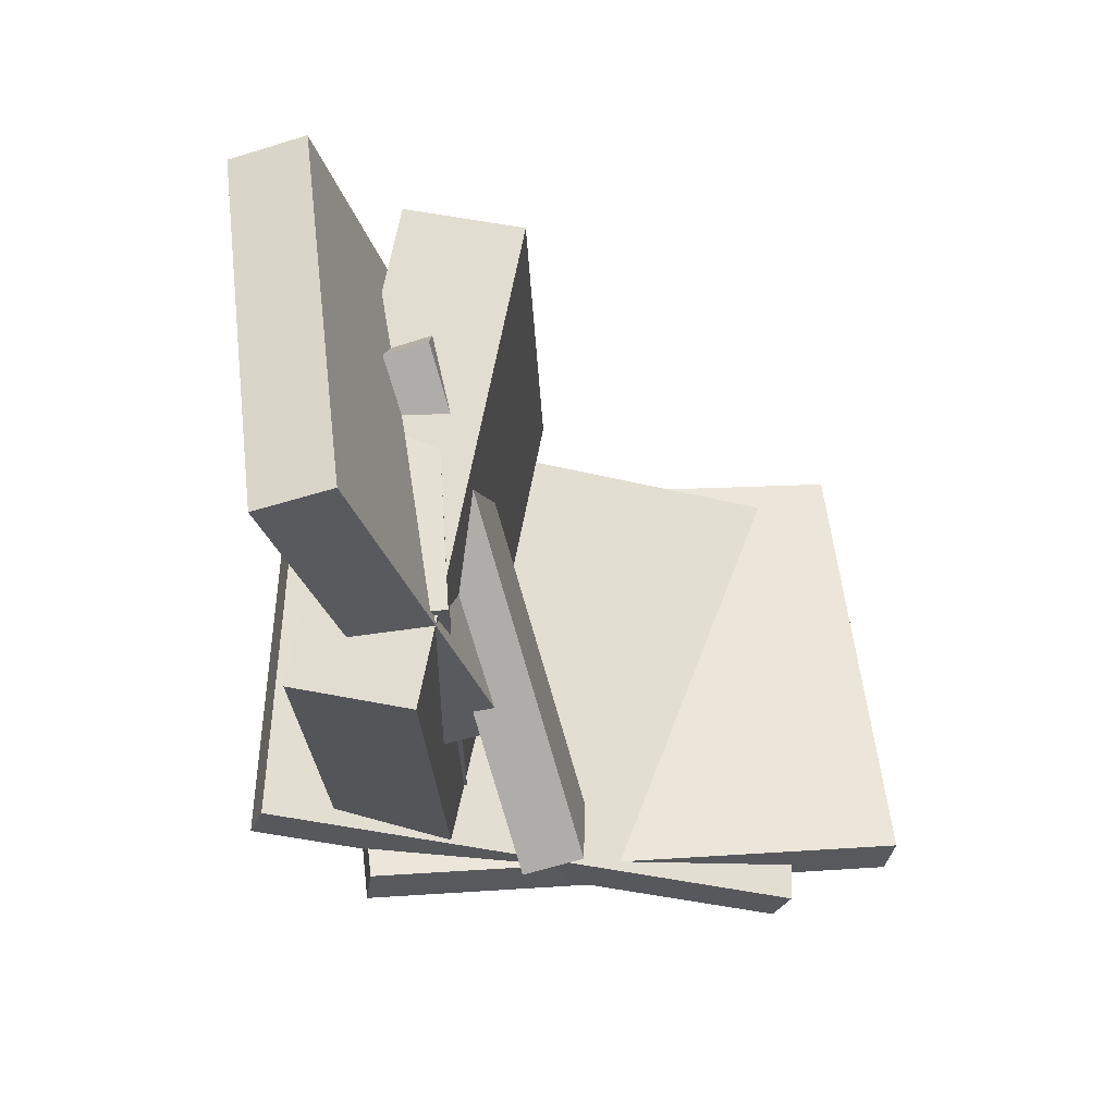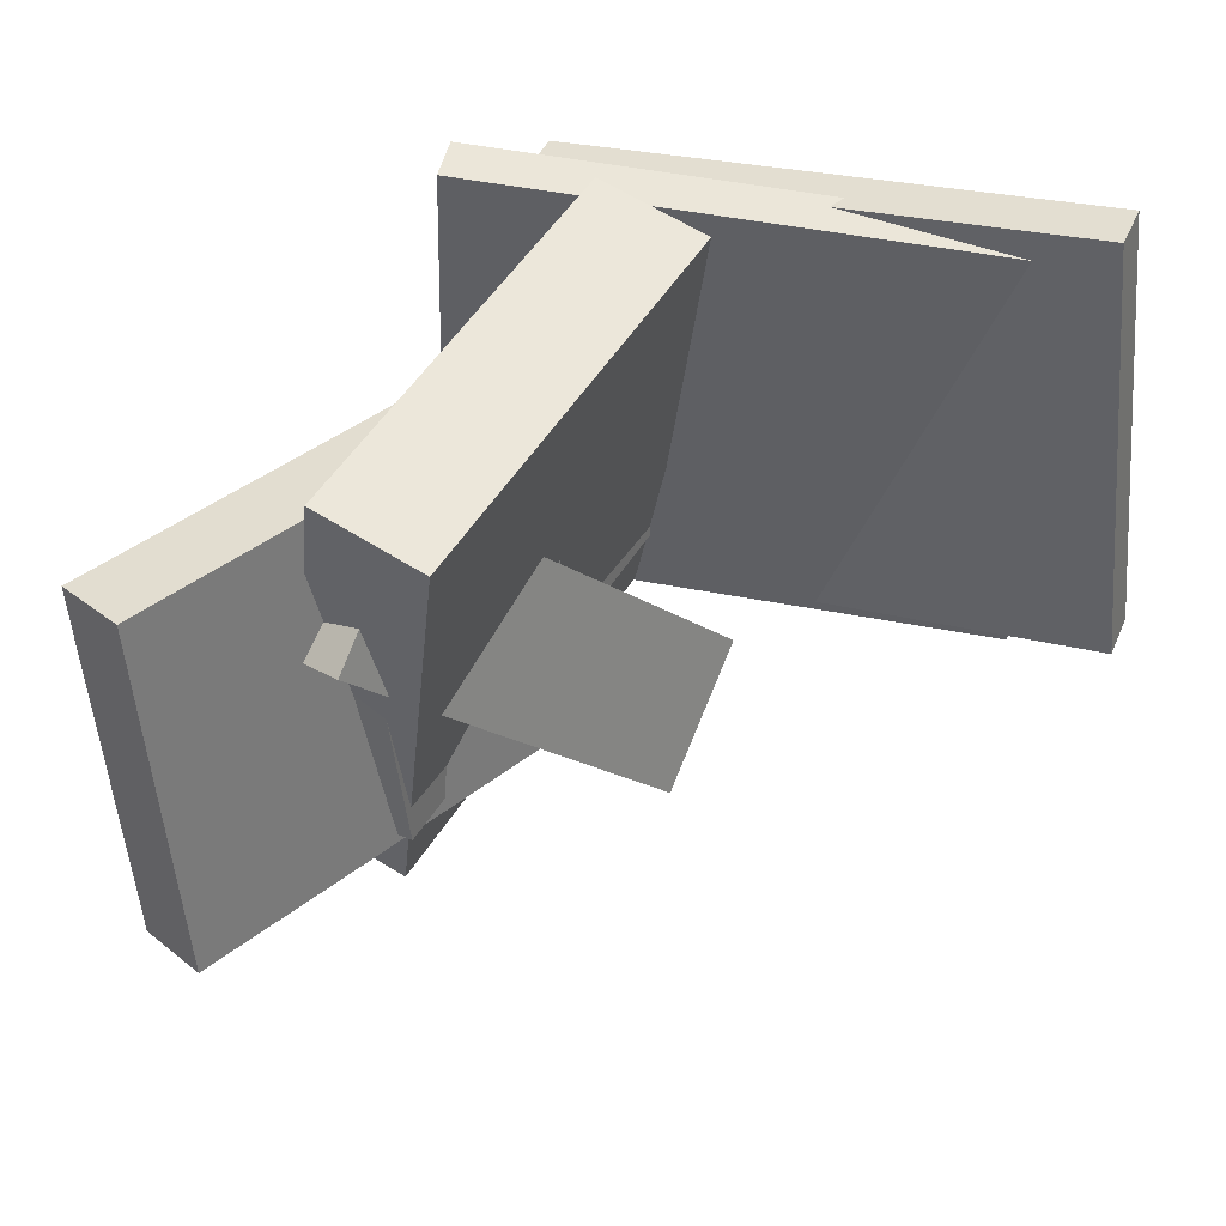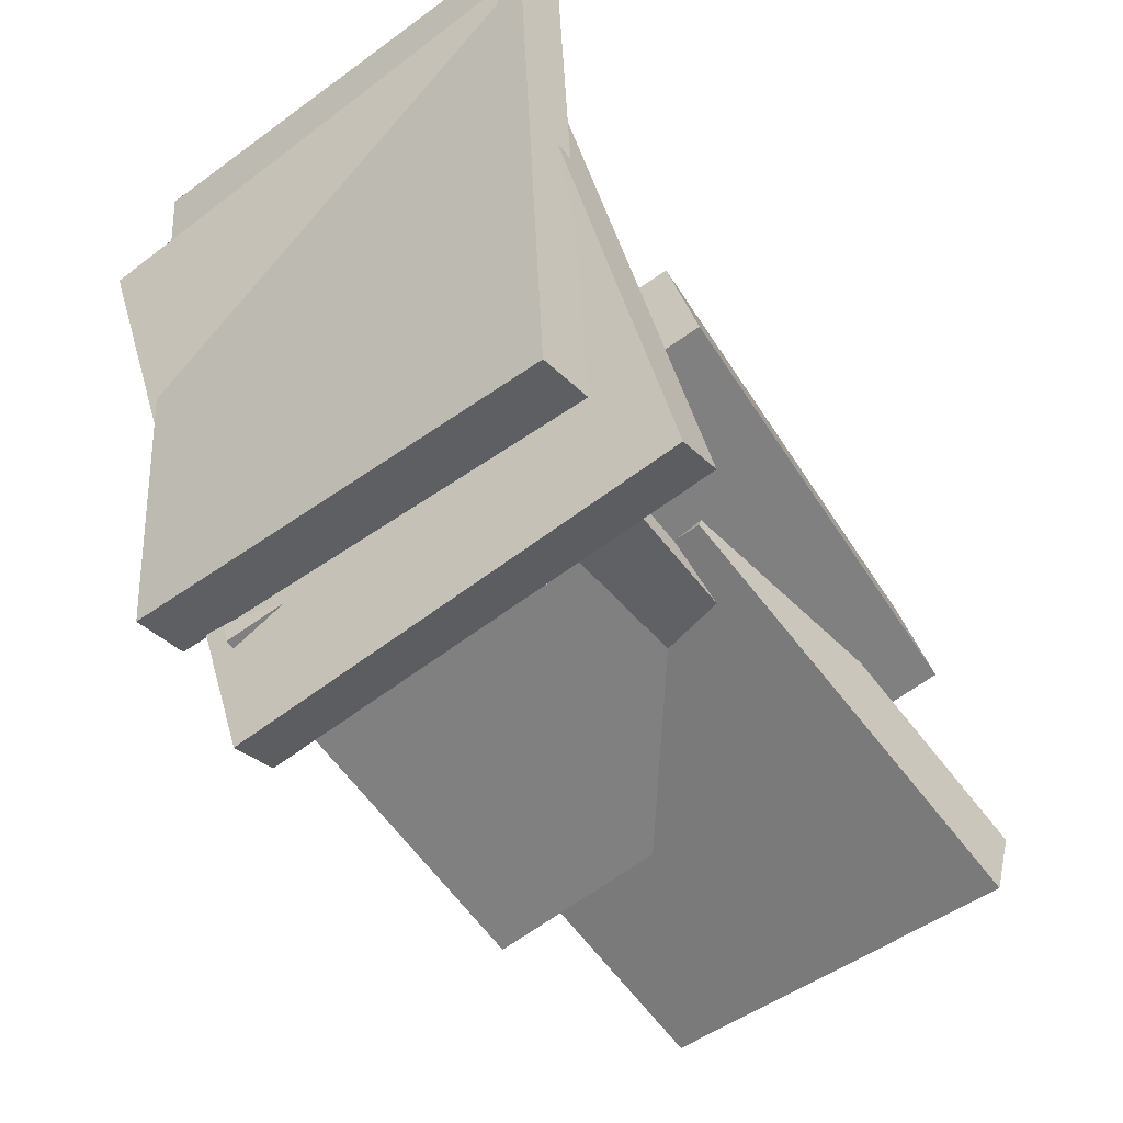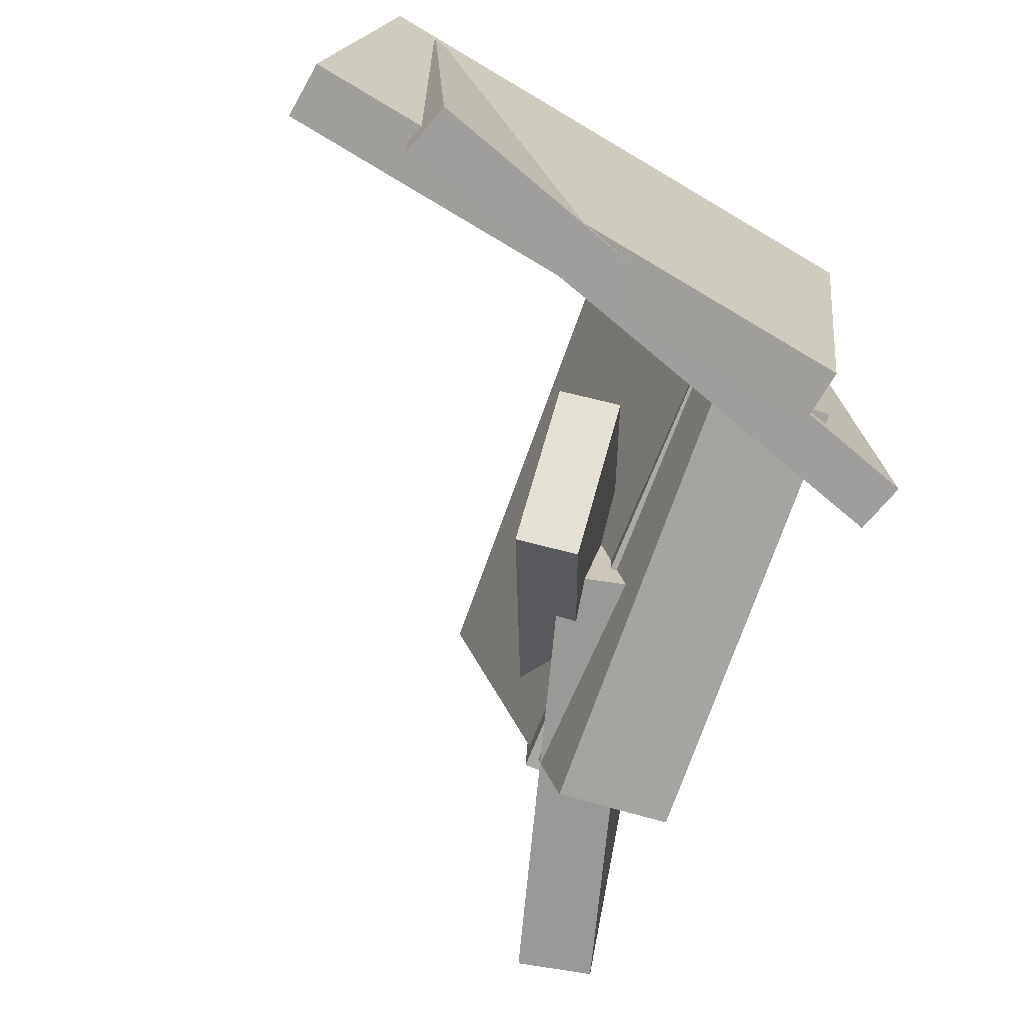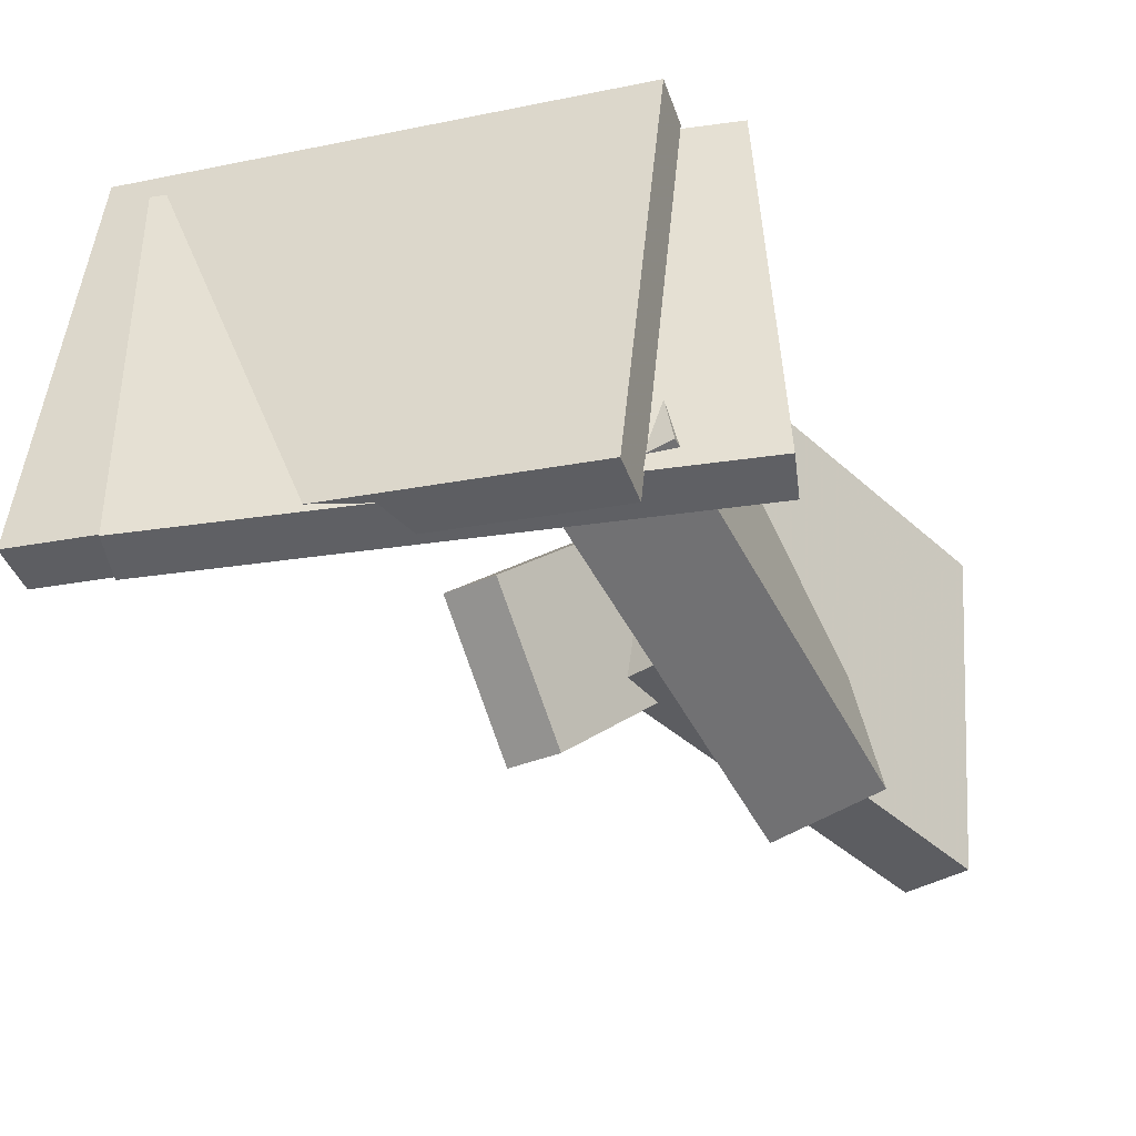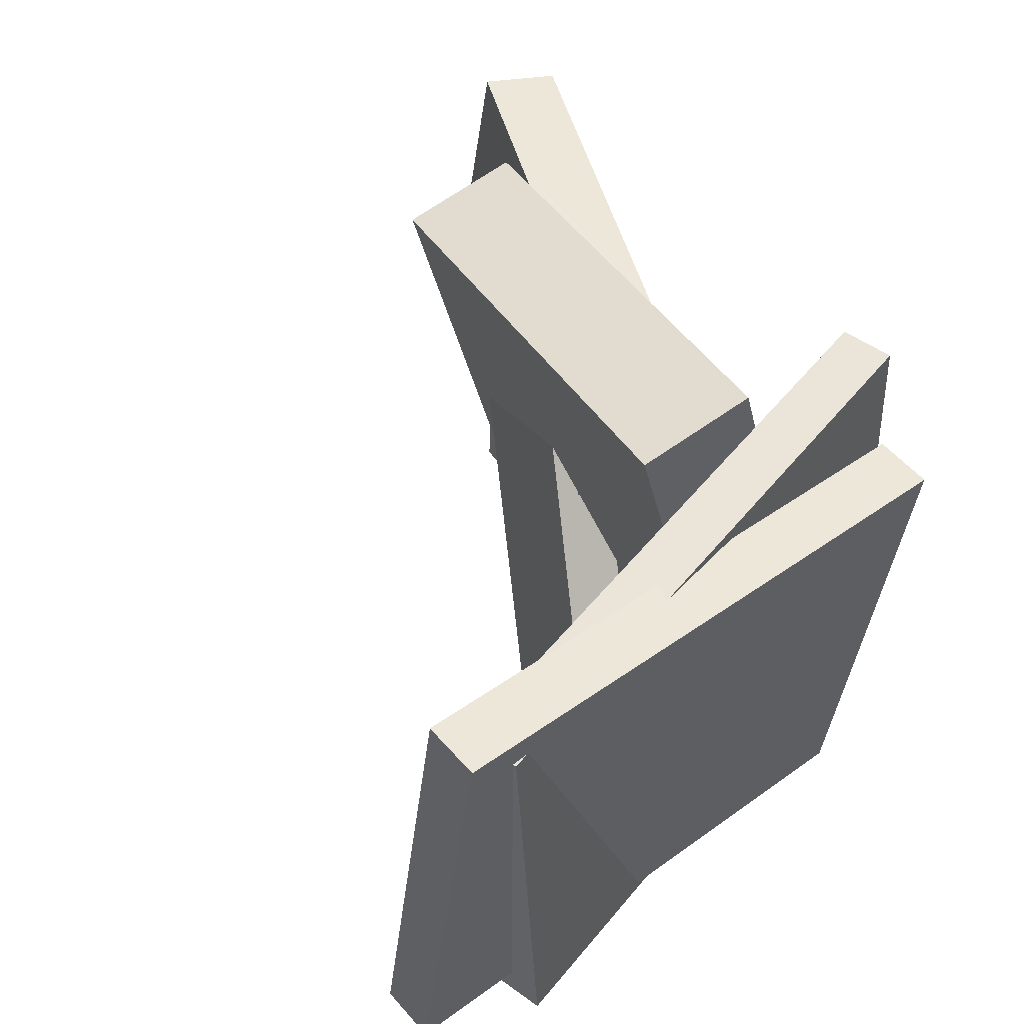
<metadata>
{"format":"obj","ext":"obj","renderer":"f3d","projection":"perspective","resolution":1024,"background":"white","views":[{"elev":-29.4,"azim":94.9,"up":"+Z"},{"elev":43.4,"azim":124.4,"up":"+Z"},{"elev":-56.1,"azim":-51.3,"up":"+Y"},{"elev":-70.7,"azim":-107.3,"up":"+Z"},{"elev":-43.3,"azim":-59.3,"up":"+Z"},{"elev":52.1,"azim":-118.0,"up":"+Z"}]}
</metadata>
<code>
v -0.1354 -0.04963 -0.1666
v -0.1299 -0.003387 -0.1573
v -0.04039 -0.04392 -0.2515
v -0.03493 0.002325 -0.2423
v 0.1297 -0.1387 0.1237
v 0.1351 -0.09245 0.1329
v 0.2247 -0.133 0.03868
v 0.2301 -0.08674 0.04789
f 1.0 7.0 5.0
f 1.0 3.0 7.0
f 1.0 4.0 3.0
f 1.0 2.0 4.0
f 3.0 8.0 7.0
f 3.0 4.0 8.0
f 5.0 7.0 8.0
f 5.0 8.0 6.0
f 1.0 5.0 6.0
f 1.0 6.0 2.0
f 2.0 6.0 8.0
f 2.0 8.0 4.0
v -0.3143 0.1431 -0.1836
v -0.3085 0.1598 0.186
v -0.2764 0.1592 -0.1849
v -0.2707 0.176 0.1847
v -0.1355 -0.2742 -0.1675
v -0.1298 -0.2575 0.2021
v -0.09767 -0.2581 -0.1688
v -0.09196 -0.2413 0.2008
f 9.0 15.0 13.0
f 9.0 11.0 15.0
f 9.0 12.0 11.0
f 9.0 10.0 12.0
f 11.0 16.0 15.0
f 11.0 12.0 16.0
f 13.0 15.0 16.0
f 13.0 16.0 14.0
f 9.0 13.0 14.0
f 9.0 14.0 10.0
f 10.0 14.0 16.0
f 10.0 16.0 12.0
v -0.1716 -0.2071 -0.1506
v -0.1286 -0.1301 0.2212
v -0.1788 -0.1155 -0.1688
v -0.1358 -0.0385 0.2031
v 0.1749 -0.1885 -0.1945
v 0.2179 -0.1115 0.1773
v 0.1677 -0.09693 -0.2127
v 0.2107 -0.01991 0.1592
f 17.0 23.0 21.0
f 17.0 19.0 23.0
f 17.0 20.0 19.0
f 17.0 18.0 20.0
f 19.0 24.0 23.0
f 19.0 20.0 24.0
f 21.0 23.0 24.0
f 21.0 24.0 22.0
f 17.0 21.0 22.0
f 17.0 22.0 18.0
f 18.0 22.0 24.0
f 18.0 24.0 20.0
v -0.1877 -0.1561 -0.1236
v -0.171 -0.1706 0.1199
v -0.1917 -0.1053 -0.1203
v -0.1749 -0.1198 0.1232
v 0.1868 -0.1253 -0.1476
v 0.2036 -0.1398 0.09591
v 0.1828 -0.07446 -0.1443
v 0.1996 -0.08896 0.09921
f 25.0 31.0 29.0
f 25.0 27.0 31.0
f 25.0 28.0 27.0
f 25.0 26.0 28.0
f 27.0 32.0 31.0
f 27.0 28.0 32.0
f 29.0 31.0 32.0
f 29.0 32.0 30.0
f 25.0 29.0 30.0
f 25.0 30.0 26.0
f 26.0 30.0 32.0
f 26.0 32.0 28.0
v 0.001284 -0.1086 -0.1632
v -0.01263 -0.1449 0.133
v 0.01362 -0.04978 -0.1554
v -0.0003017 -0.08613 0.1408
v 0.3455 -0.1817 -0.156
v 0.3316 -0.2181 0.1402
v 0.3579 -0.123 -0.1482
v 0.3439 -0.1593 0.148
f 33.0 39.0 37.0
f 33.0 35.0 39.0
f 33.0 36.0 35.0
f 33.0 34.0 36.0
f 35.0 40.0 39.0
f 35.0 36.0 40.0
f 37.0 39.0 40.0
f 37.0 40.0 38.0
f 33.0 37.0 38.0
f 33.0 38.0 34.0
f 34.0 38.0 40.0
f 34.0 40.0 36.0
v -0.3102 0.2398 -0.1455
v -0.3149 0.1957 0.2144
v -0.2674 0.2491 -0.1438
v -0.2721 0.205 0.2161
v -0.2143 -0.1905 -0.197
v -0.219 -0.2346 0.1629
v -0.1715 -0.1811 -0.1953
v -0.1762 -0.2253 0.1647
f 41.0 47.0 45.0
f 41.0 43.0 47.0
f 41.0 44.0 43.0
f 41.0 42.0 44.0
f 43.0 48.0 47.0
f 43.0 44.0 48.0
f 45.0 47.0 48.0
f 45.0 48.0 46.0
f 41.0 45.0 46.0
f 41.0 46.0 42.0
f 42.0 46.0 48.0
f 42.0 48.0 44.0

</code>
